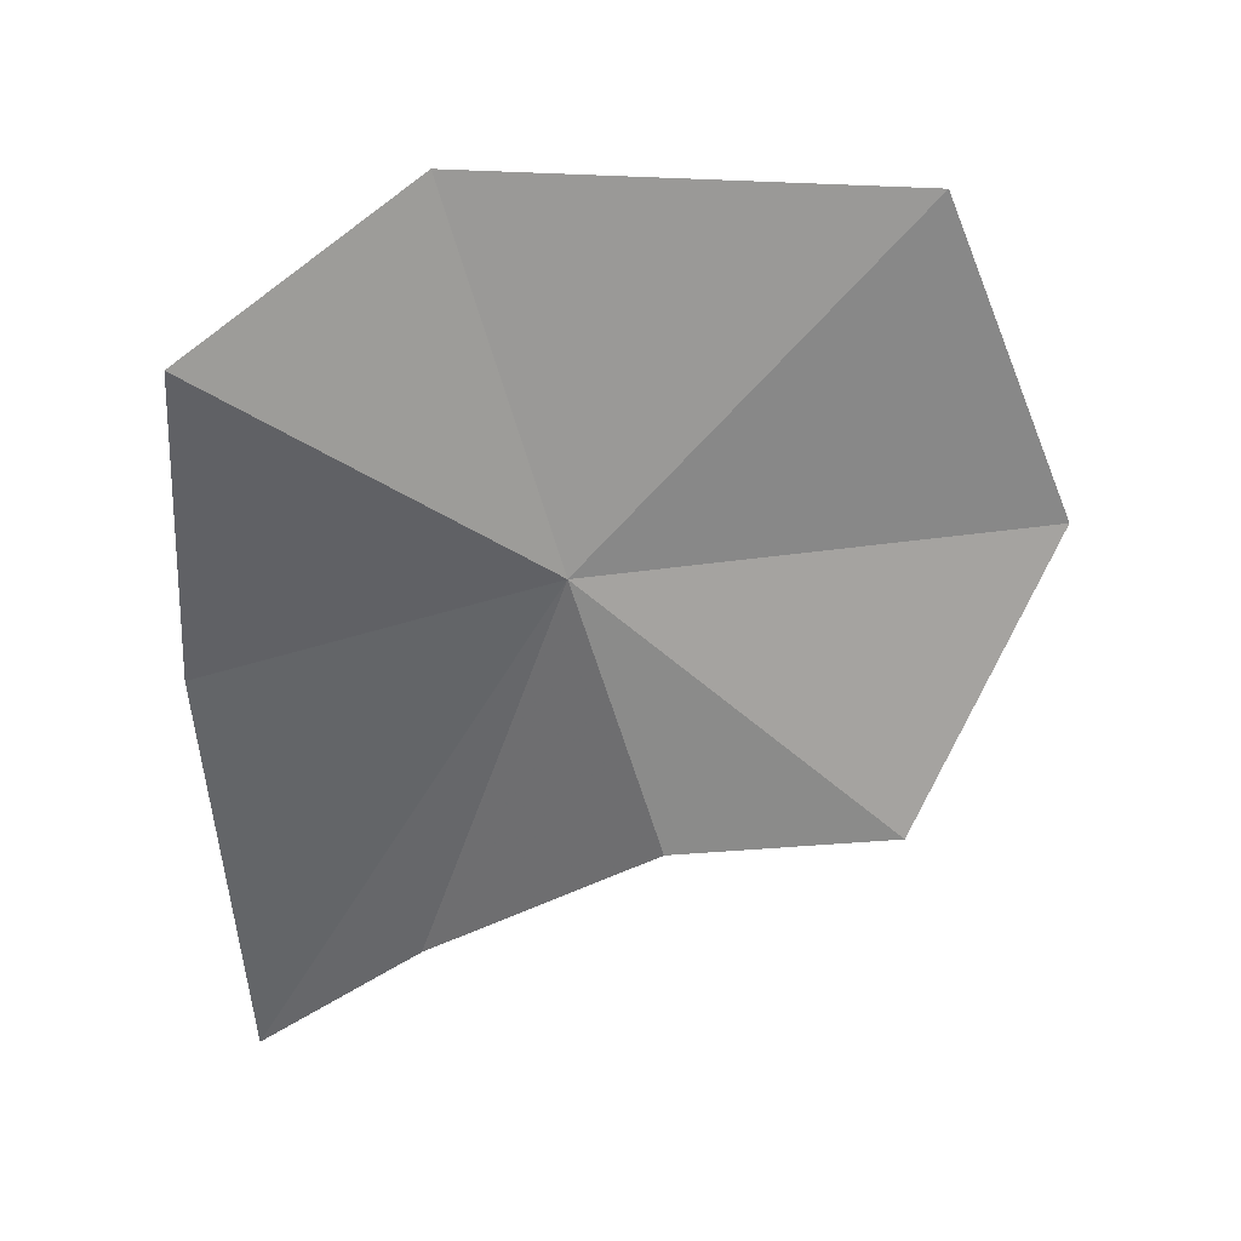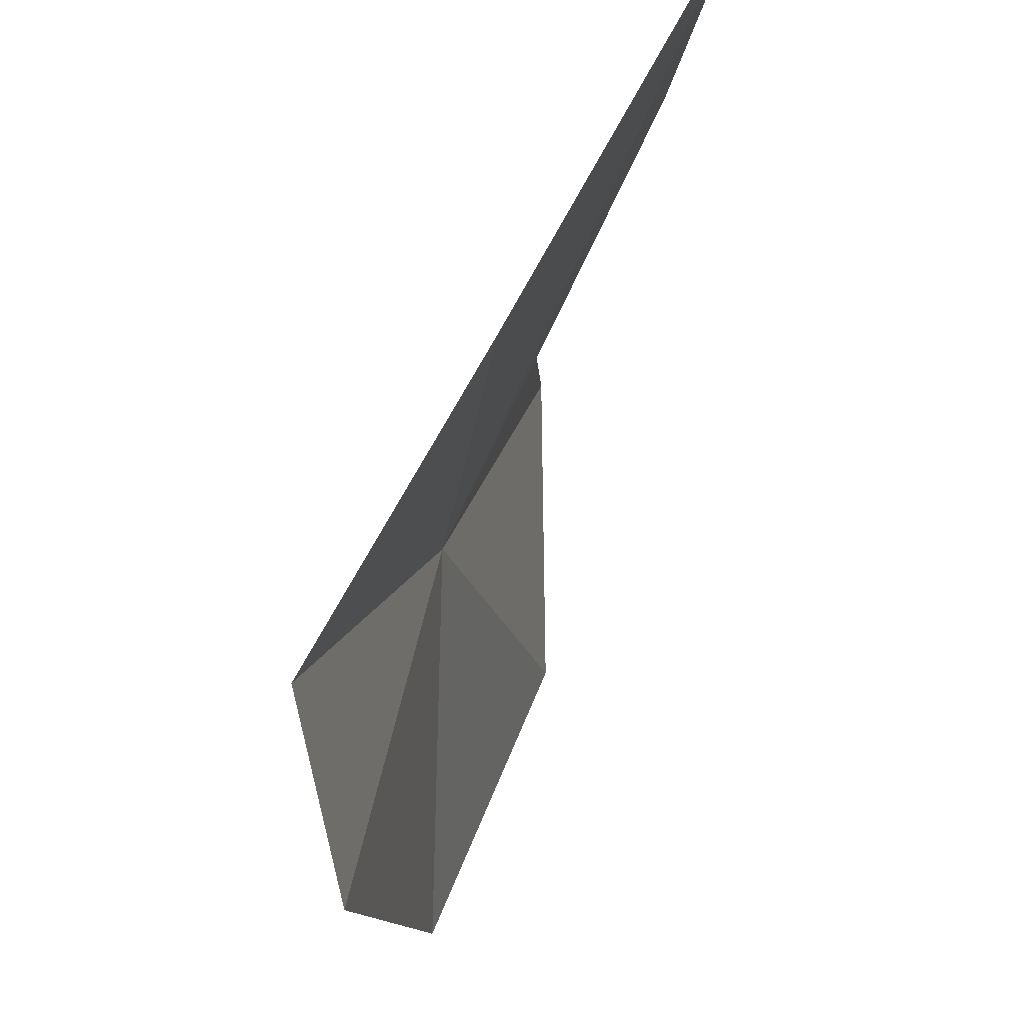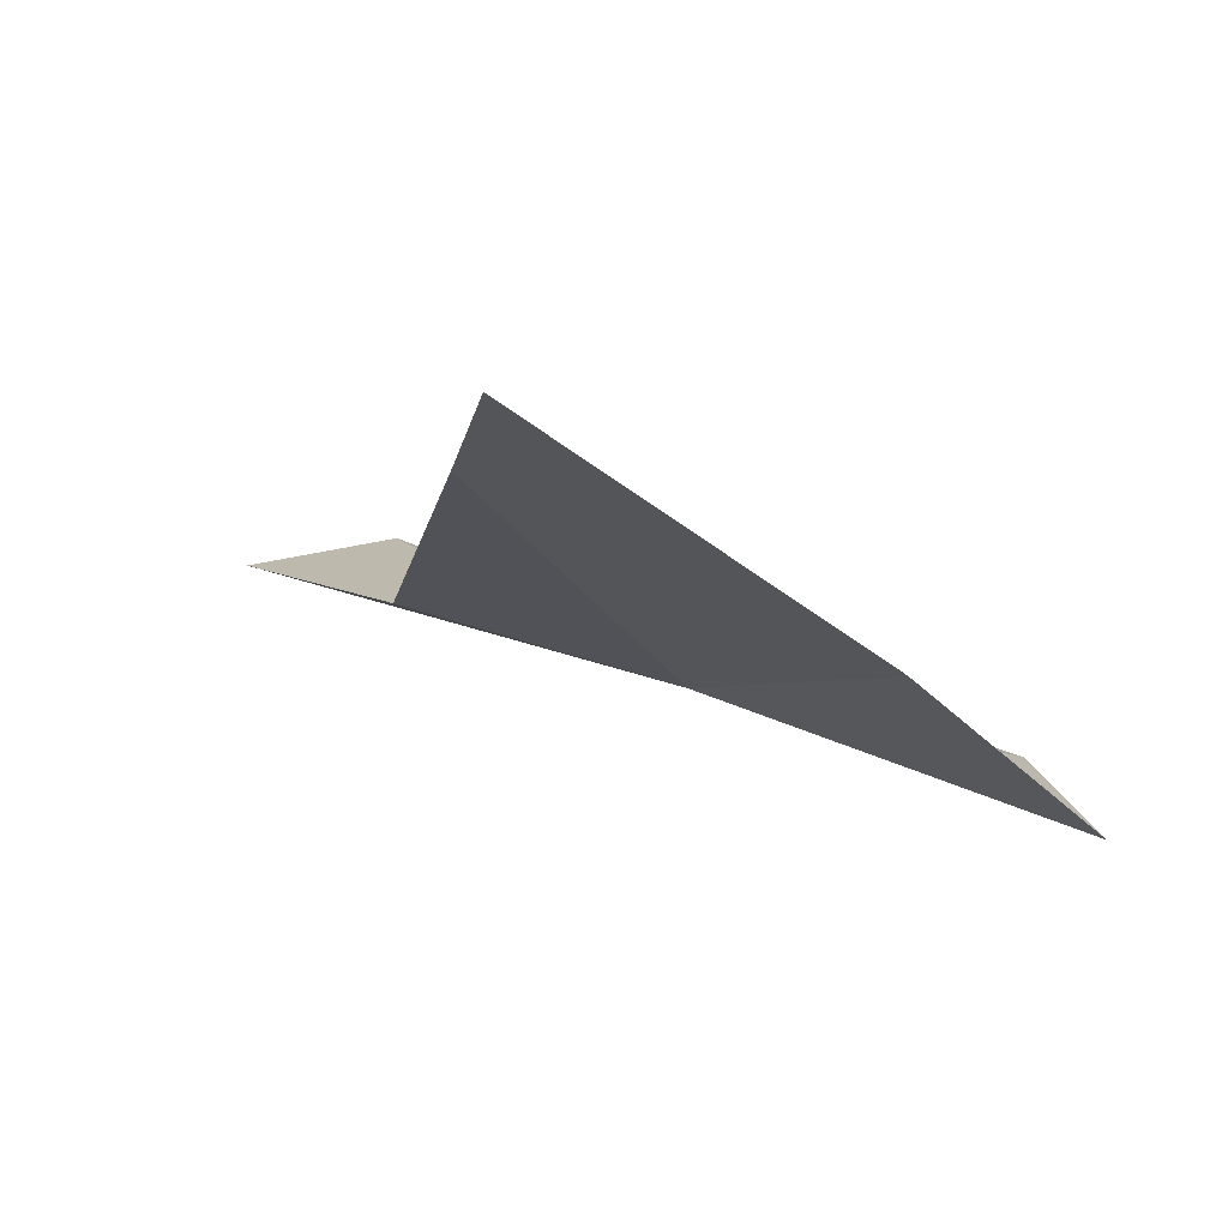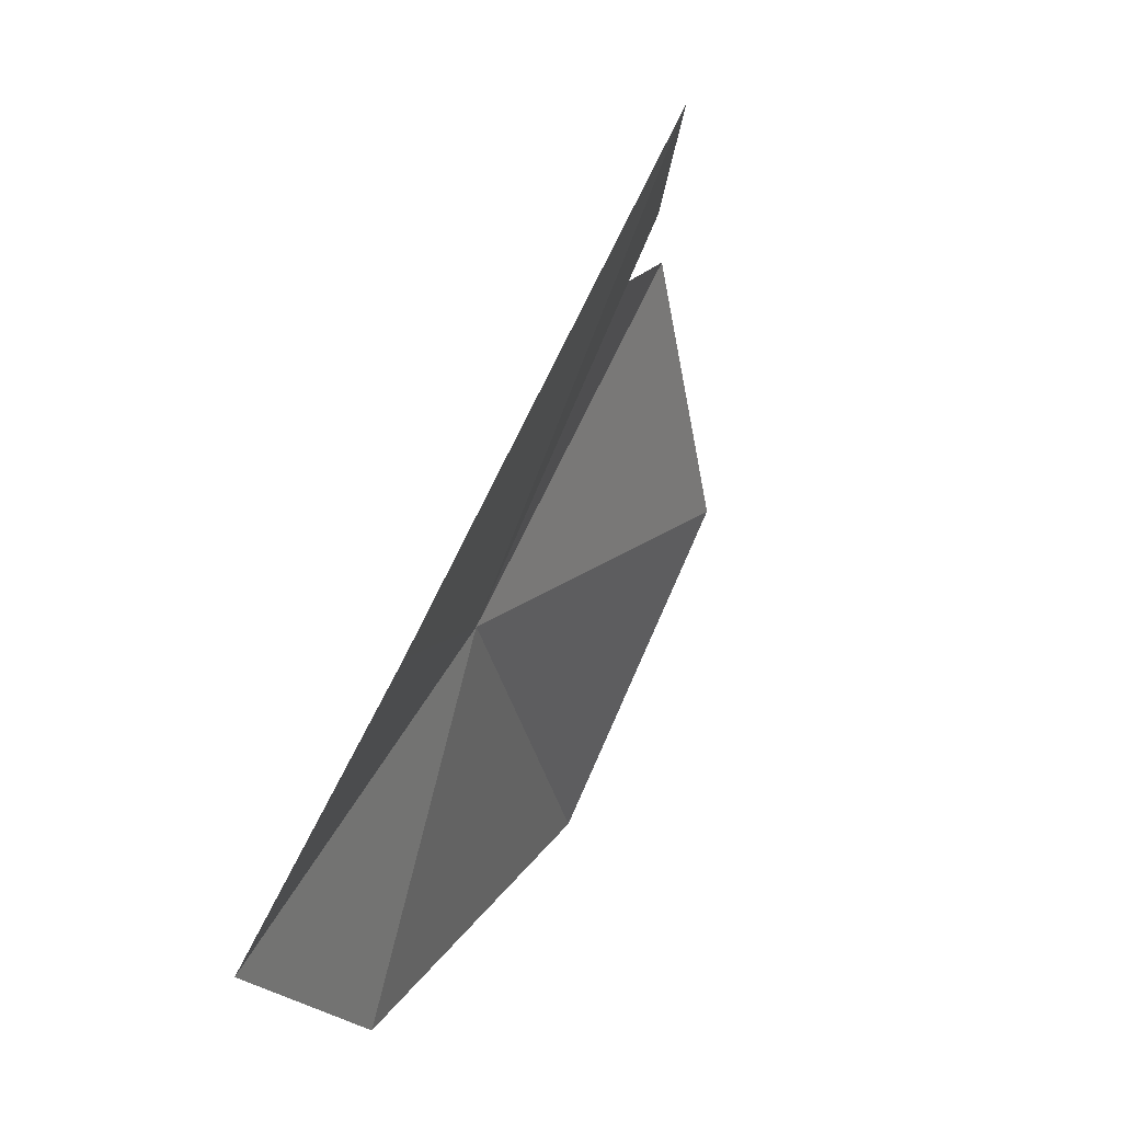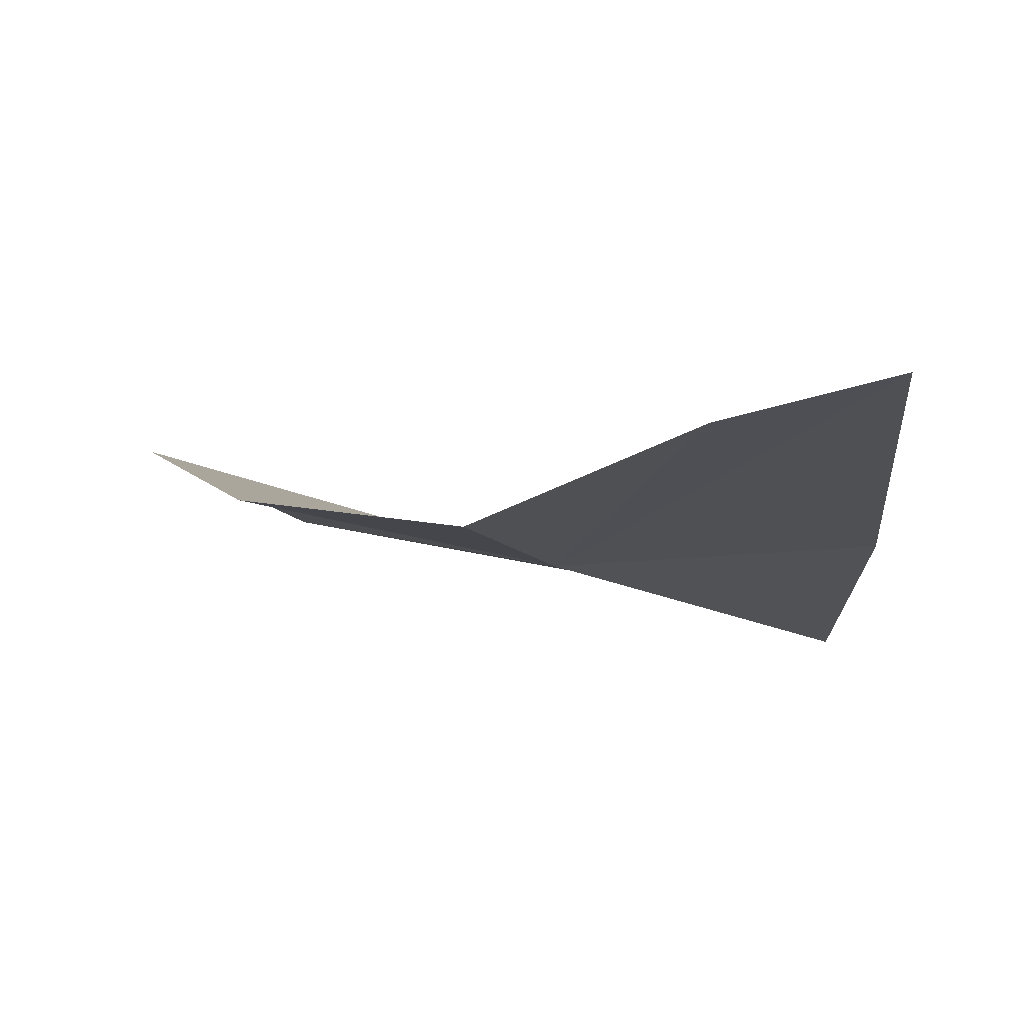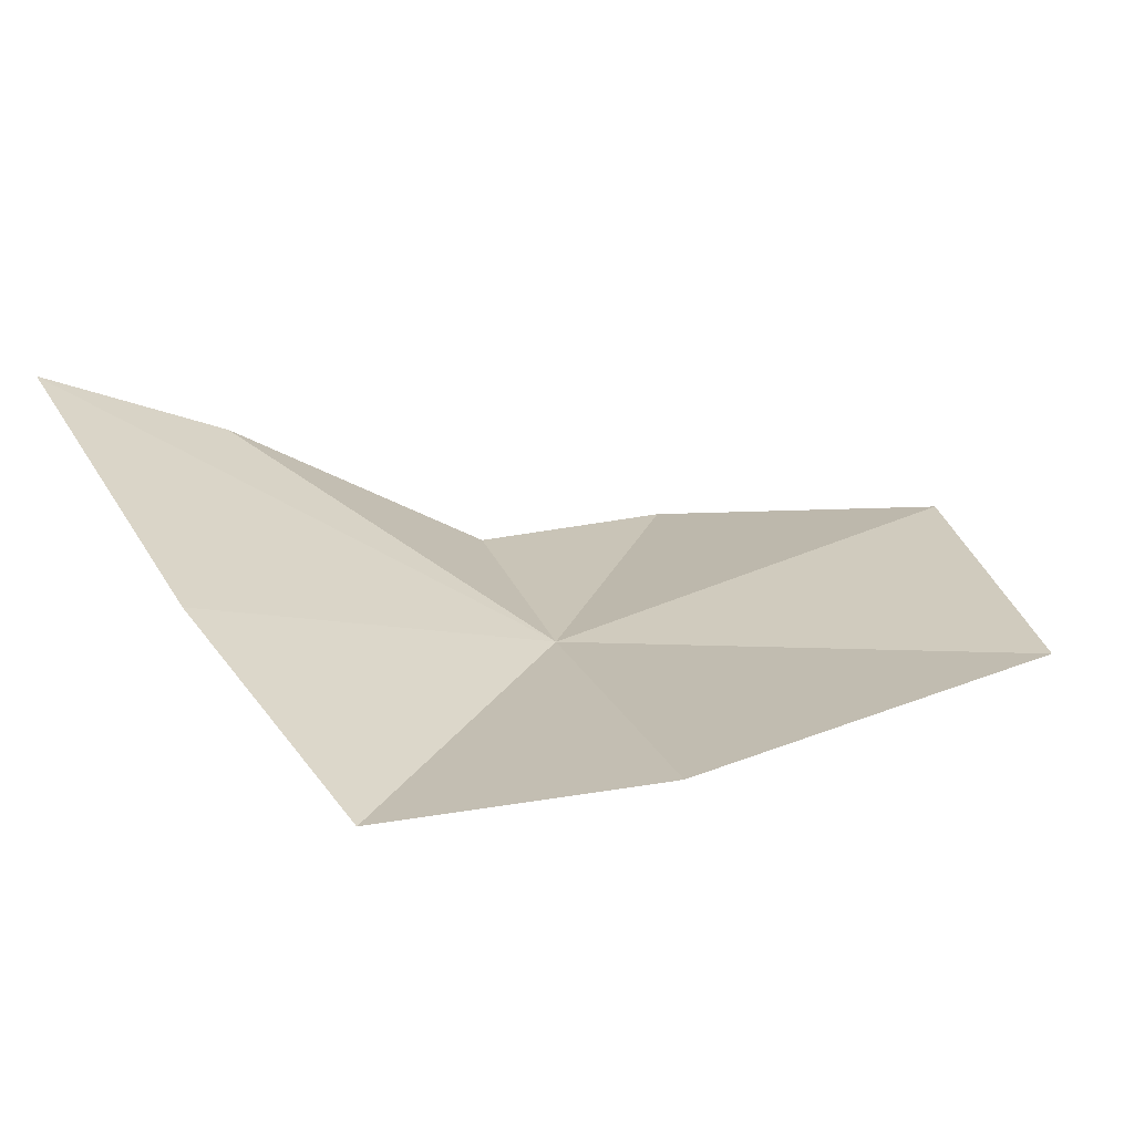
<metadata>
{"format":"obj","ext":"obj","renderer":"f3d","projection":"perspective","resolution":1024,"background":"white","views":[{"elev":-78.8,"azim":7.1,"up":"+Z"},{"elev":-22.0,"azim":-92.3,"up":"+Y"},{"elev":3.9,"azim":-126.6,"up":"+Z"},{"elev":11.7,"azim":-76.3,"up":"+Y"},{"elev":8.3,"azim":-170.9,"up":"+Z"},{"elev":3.0,"azim":-26.5,"up":"+Z"}]}
</metadata>
<code>
v 5.564 35.67 14.2
v 4.945 35.77 14.27
v 4.901 36.51 14.66
v 5.218 36.35 14.56
v 5.655 36.17 14.35
v 6.367 35.72 14.41
v 6.048 36.21 14.39
v 6.202 35.16 14.19
v 5.452 35.03 14.05
v 5.041 35.26 13.98
f 1 2 3
f 1 3 4
f 1 4 5
f 1 7 6
f 1 6 8
f 1 5 7
f 1 8 9
f 1 9 10
f 1 10 2

</code>
